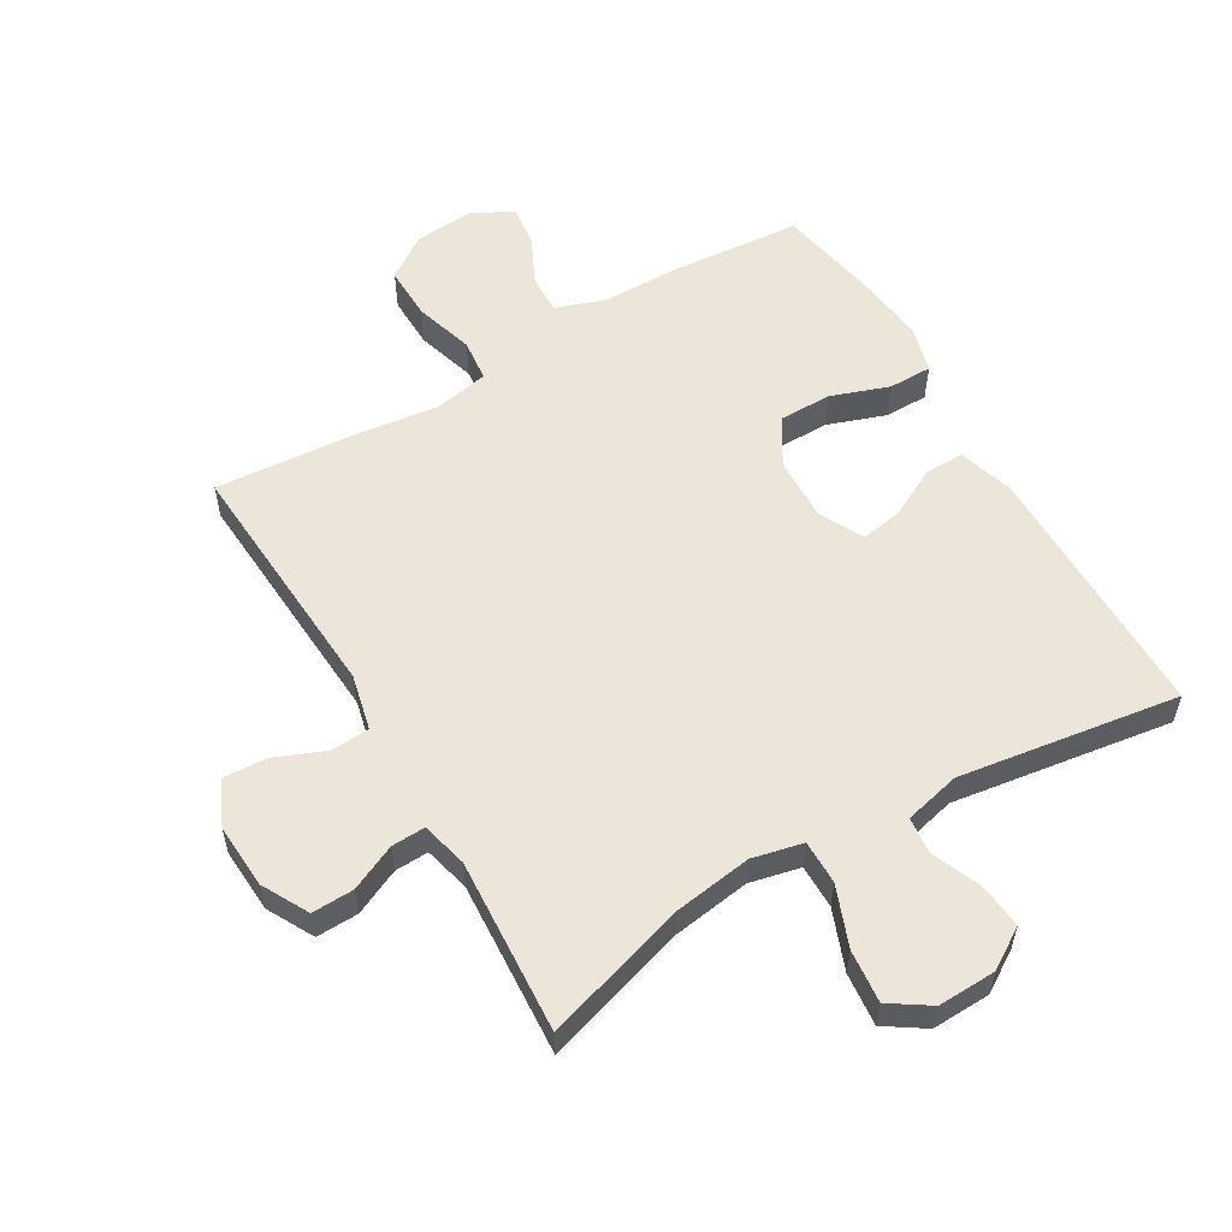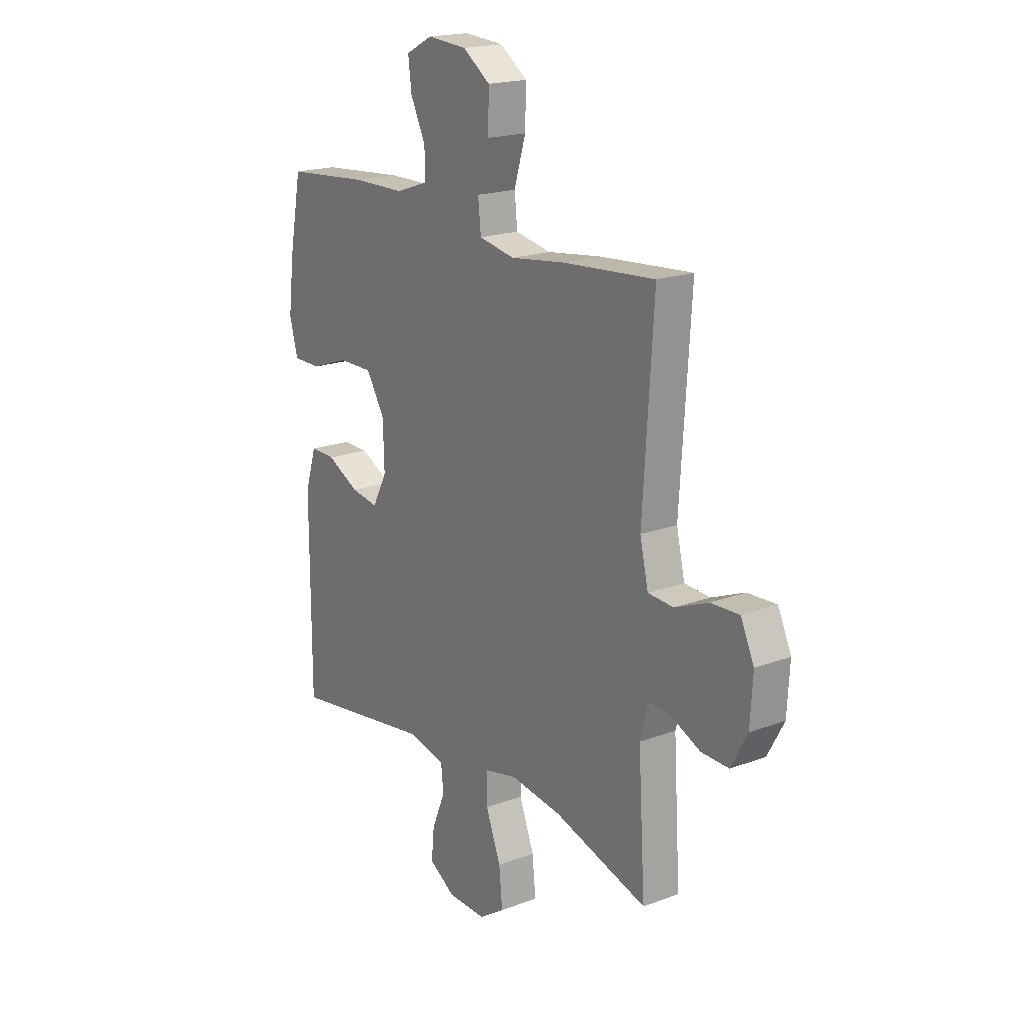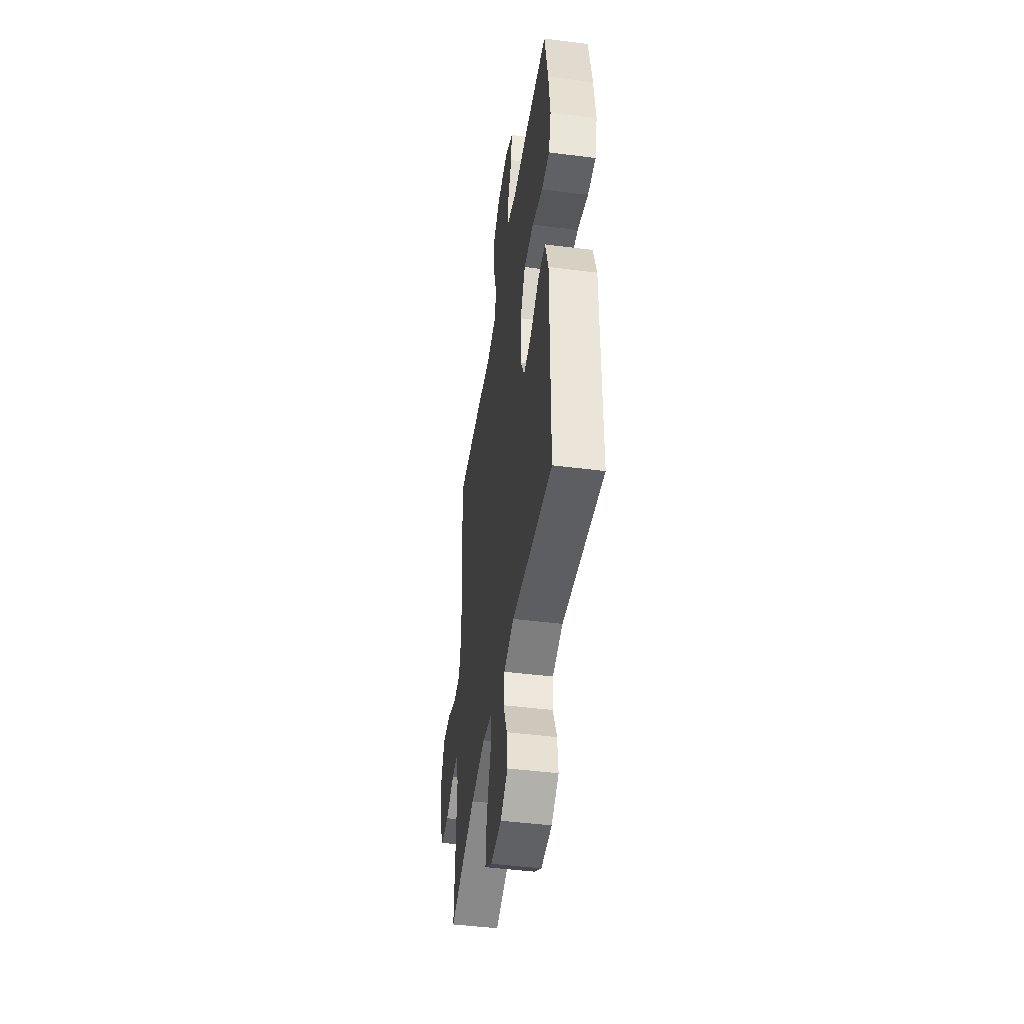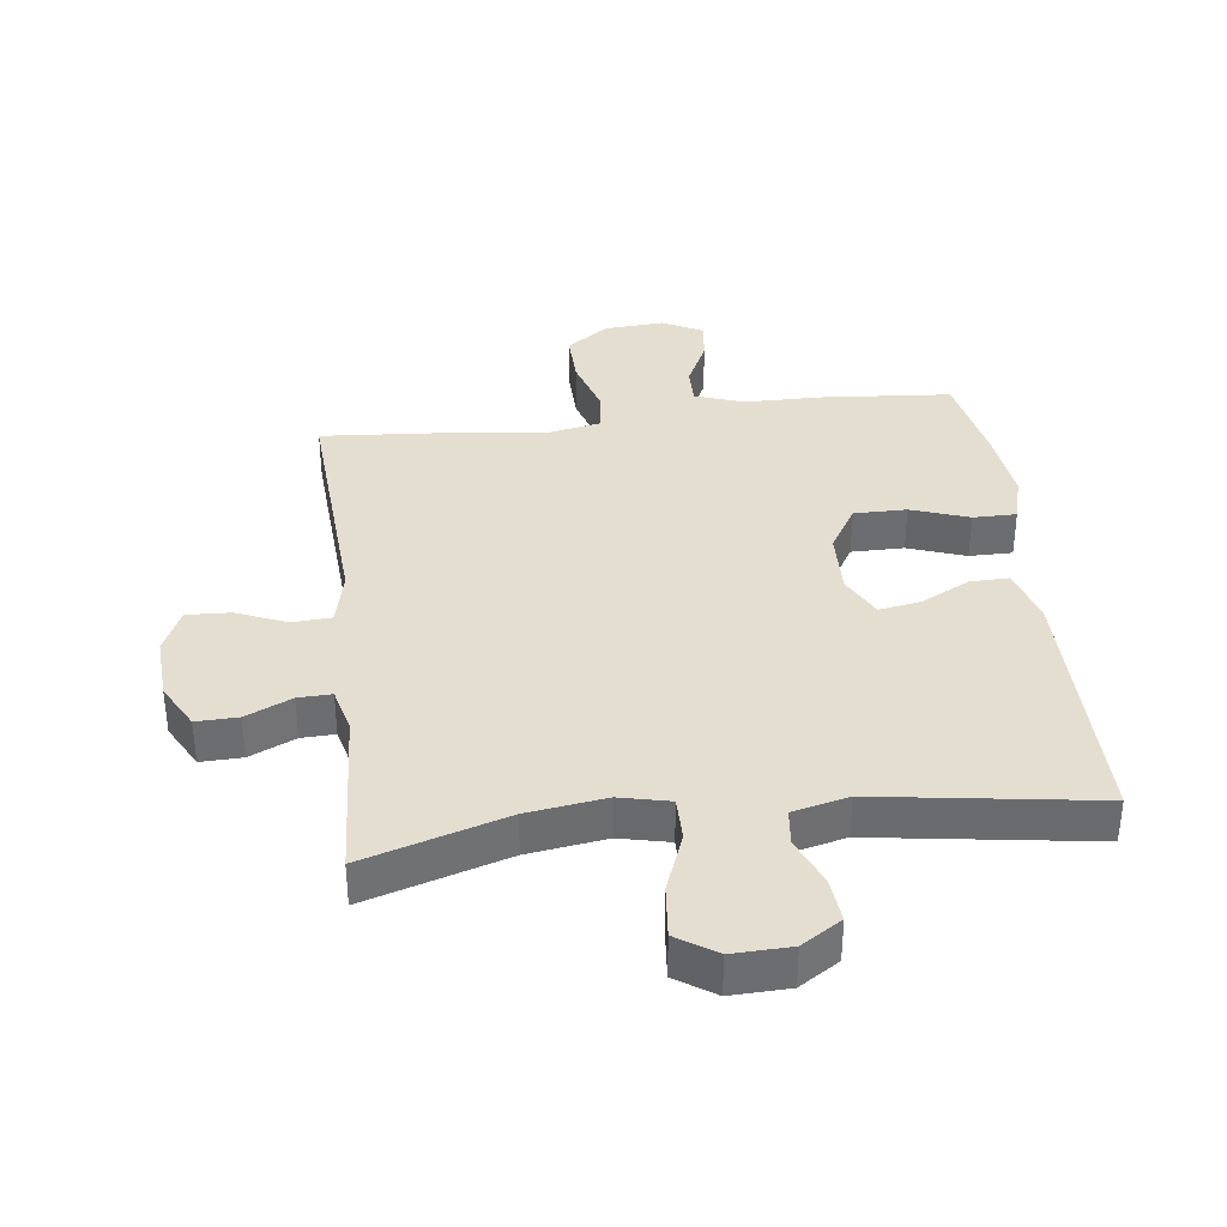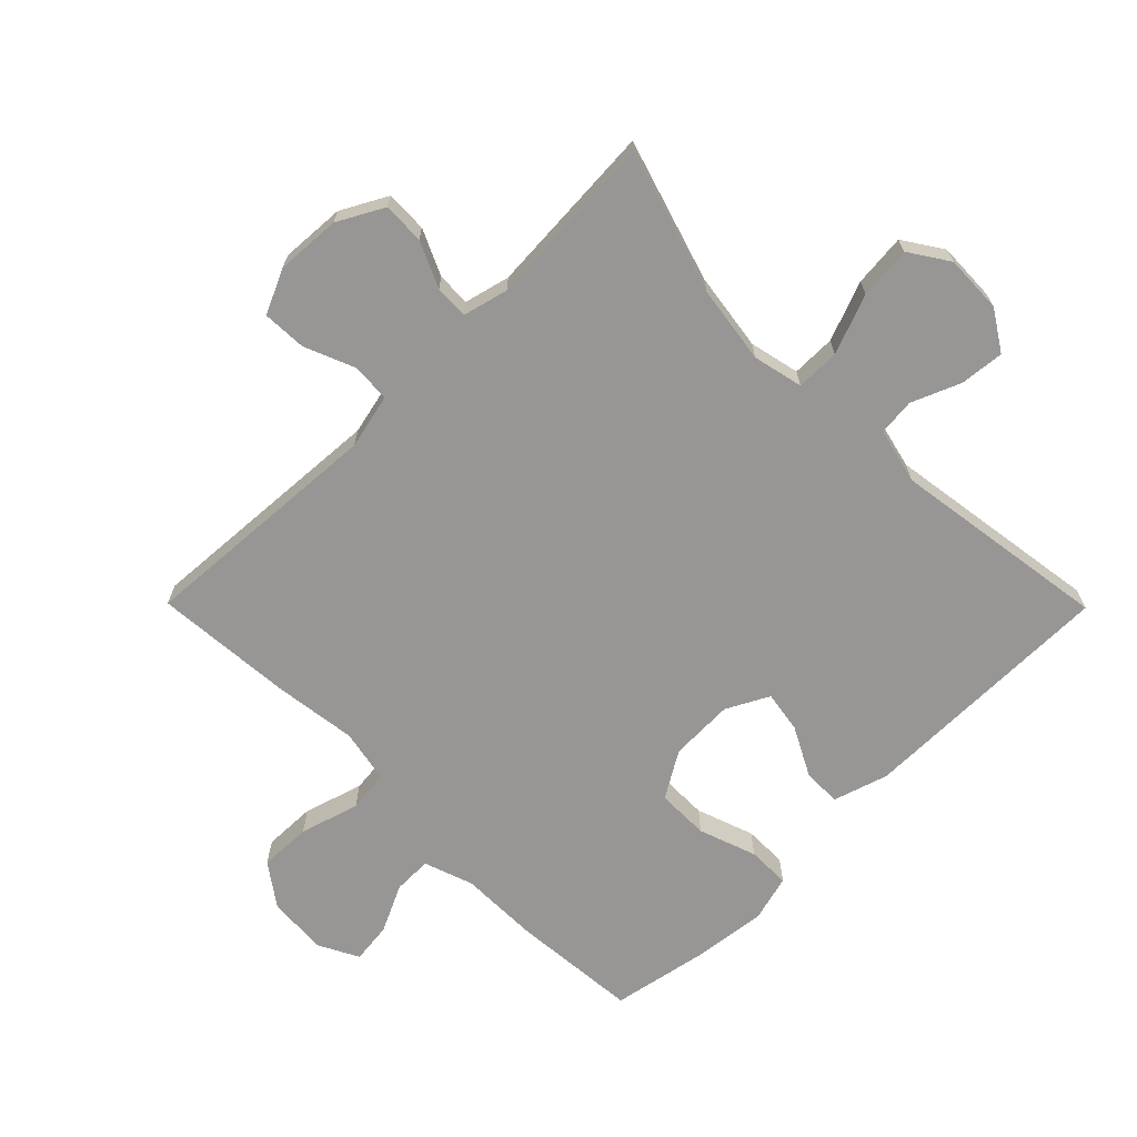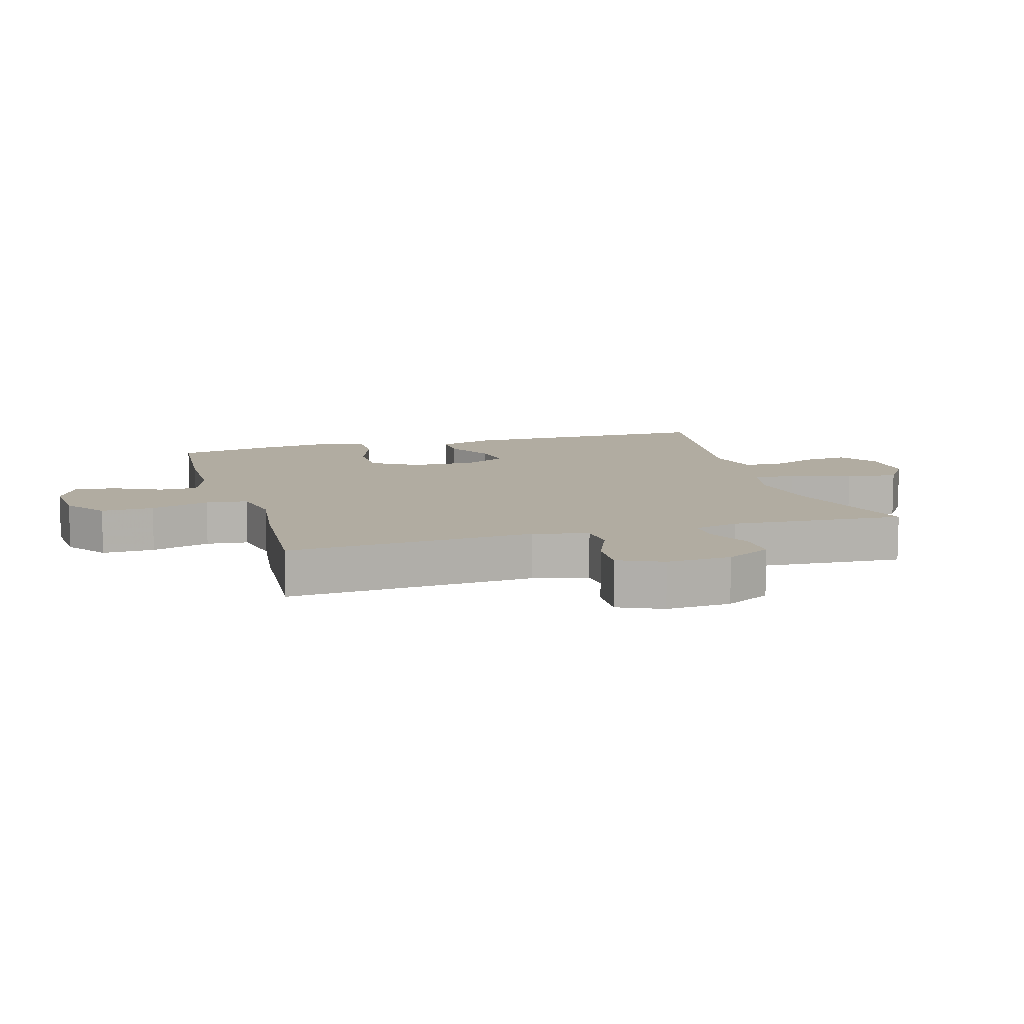
<metadata>
{"format":"obj","ext":"obj","renderer":"f3d","projection":"perspective","resolution":1024,"background":"white","views":[{"elev":56.6,"azim":149.6,"up":"+Y"},{"elev":19.0,"azim":54.6,"up":"+Z"},{"elev":-46.0,"azim":-98.3,"up":"+Z"},{"elev":36.4,"azim":173.0,"up":"+Y"},{"elev":-67.9,"azim":134.7,"up":"+Y"},{"elev":10.2,"azim":73.7,"up":"+Y"}]}
</metadata>
<code>
v -0.5 0.07 -0.5
v -0.5 0.07 -0.088
v -0.473 0.07 -0.001
v -0.412 0.07 -0.002
v -0.335 0.07 -0.042
v -0.269 0.07 -0.053
v -0.234 0.07 0.014
v -0.237 0.07 0.116
v -0.281 0.07 0.189
v -0.364 0.07 0.189
v -0.455 0.07 0.157
v -0.523 0.07 0.157
v -0.543 0.07 0.231
v -0.529 0.07 0.348
v -0.5 0.07 0.5
v -0.297 0.07 0.517
v -0.173 0.07 0.518
v -0.095 0.07 0.545
v -0.096 0.07 0.606
v -0.132 0.07 0.681
v -0.14 0.07 0.746
v -0.076 0.07 0.779
v 0.019 0.07 0.772
v 0.085 0.07 0.725
v 0.083 0.07 0.642
v 0.055 0.07 0.549
v 0.062 0.07 0.483
v 0.148 0.07 0.466
v 0.278 0.07 0.483
v 0.5 0.07 0.5
v 0.475 0.07 0.109
v 0.495 0.07 0.022
v 0.556 0.07 0.018
v 0.636 0.07 0.051
v 0.705 0.07 0.054
v 0.737 0.07 -0.016
v 0.731 0.07 -0.118
v 0.692 0.07 -0.19
v 0.626 0.07 -0.188
v 0.554 0.07 -0.155
v 0.501 0.07 -0.153
v 0.483 0.07 -0.225
v 0.5 0.07 -0.5
v 0.276 0.07 -0.431
v 0.152 0.07 -0.413
v 0.073 0.07 -0.431
v 0.073 0.07 -0.5
v 0.109 0.07 -0.594
v 0.117 0.07 -0.677
v 0.055 0.07 -0.718
v -0.037 0.07 -0.715
v -0.1 0.07 -0.675
v -0.093 0.07 -0.605
v -0.061 0.07 -0.528
v -0.067 0.07 -0.47
v -0.155 0.07 -0.449
v -0.5 0 -0.5
v -0.5 0 -0.088
v -0.473 0 -0.001
v -0.412 0 -0.002
v -0.335 0 -0.042
v -0.269 0 -0.053
v -0.234 0 0.014
v -0.237 0 0.116
v -0.281 0 0.189
v -0.364 0 0.189
v -0.455 0 0.157
v -0.523 0 0.157
v -0.543 0 0.231
v -0.529 0 0.348
v -0.5 0 0.5
v -0.297 0 0.517
v -0.173 0 0.518
v -0.095 0 0.545
v -0.096 0 0.606
v -0.132 0 0.681
v -0.14 0 0.746
v -0.076 0 0.779
v 0.019 0 0.772
v 0.085 0 0.725
v 0.083 0 0.642
v 0.055 0 0.549
v 0.062 0 0.483
v 0.148 0 0.466
v 0.278 0 0.483
v 0.5 0 0.5
v 0.475 0 0.109
v 0.495 0 0.022
v 0.556 0 0.018
v 0.636 0 0.051
v 0.705 0 0.054
v 0.737 0 -0.016
v 0.731 0 -0.118
v 0.692 0 -0.19
v 0.626 0 -0.188
v 0.554 0 -0.155
v 0.501 0 -0.153
v 0.483 0 -0.225
v 0.5 0 -0.5
v 0.276 0 -0.431
v 0.152 0 -0.413
v 0.073 0 -0.431
v 0.073 0 -0.5
v 0.109 0 -0.594
v 0.117 0 -0.677
v 0.055 0 -0.718
v -0.037 0 -0.715
v -0.1 0 -0.675
v -0.093 0 -0.605
v -0.061 0 -0.528
v -0.067 0 -0.47
v -0.155 0 -0.449
f 52 53 54
f 51 52 54
f 50 51 54
f 49 50 54
f 48 49 54
f 47 48 54
f 46 47 54 55
f 42 43 44
f 41 42 44 45
f 38 39 40
f 37 38 40
f 36 37 40
f 35 36 40
f 34 35 40
f 33 34 40
f 32 33 40 41
f 41 45 46
f 32 41 46
f 31 32 46
f 46 55 56
f 31 46 56
f 30 31 56
f 29 30 56
f 28 29 56
f 24 25 26
f 23 24 26
f 22 23 26
f 21 22 26
f 20 21 26
f 19 20 26
f 15 16 17
f 14 15 17
f 13 14 17
f 12 13 17
f 11 12 17
f 10 11 17
f 9 10 17 18
f 8 9 18
f 7 8 18
f 3 4 5
f 2 3 5
f 1 2 5
f 56 1 5
f 56 5 6
f 56 6 7
f 28 56 7
f 27 28 7
f 18 19 26 27
f 7 18 27
f 110 109 108
f 110 108 107
f 110 107 106
f 110 106 105
f 110 105 104
f 110 104 103
f 111 110 103 102
f 100 99 98
f 101 100 98 97
f 96 95 94
f 96 94 93
f 96 93 92
f 96 92 91
f 96 91 90
f 96 90 89
f 97 96 89 88
f 102 101 97
f 102 97 88
f 102 88 87
f 112 111 102
f 112 102 87
f 112 87 86
f 112 86 85
f 112 85 84
f 82 81 80
f 82 80 79
f 82 79 78
f 82 78 77
f 82 77 76
f 82 76 75
f 73 72 71
f 73 71 70
f 73 70 69
f 73 69 68
f 73 68 67
f 73 67 66
f 74 73 66 65
f 74 65 64
f 74 64 63
f 61 60 59
f 61 59 58
f 61 58 57
f 61 57 112
f 62 61 112
f 63 62 112
f 63 112 84
f 63 84 83
f 83 82 75 74
f 83 74 63
f 1 57 58 2
f 2 58 59 3
f 3 59 60 4
f 4 60 61 5
f 5 61 62 6
f 6 62 63 7
f 7 63 64 8
f 8 64 65 9
f 9 65 66 10
f 10 66 67 11
f 11 67 68 12
f 12 68 69 13
f 13 69 70 14
f 14 70 71 15
f 15 71 72 16
f 16 72 73 17
f 17 73 74 18
f 18 74 75 19
f 19 75 76 20
f 20 76 77 21
f 21 77 78 22
f 22 78 79 23
f 23 79 80 24
f 24 80 81 25
f 25 81 82 26
f 26 82 83 27
f 27 83 84 28
f 28 84 85 29
f 29 85 86 30
f 30 86 87 31
f 31 87 88 32
f 32 88 89 33
f 33 89 90 34
f 34 90 91 35
f 35 91 92 36
f 36 92 93 37
f 37 93 94 38
f 38 94 95 39
f 39 95 96 40
f 40 96 97 41
f 41 97 98 42
f 42 98 99 43
f 43 99 100 44
f 44 100 101 45
f 45 101 102 46
f 46 102 103 47
f 47 103 104 48
f 48 104 105 49
f 49 105 106 50
f 50 106 107 51
f 51 107 108 52
f 52 108 109 53
f 53 109 110 54
f 54 110 111 55
f 55 111 112 56
f 56 112 57 1

</code>
